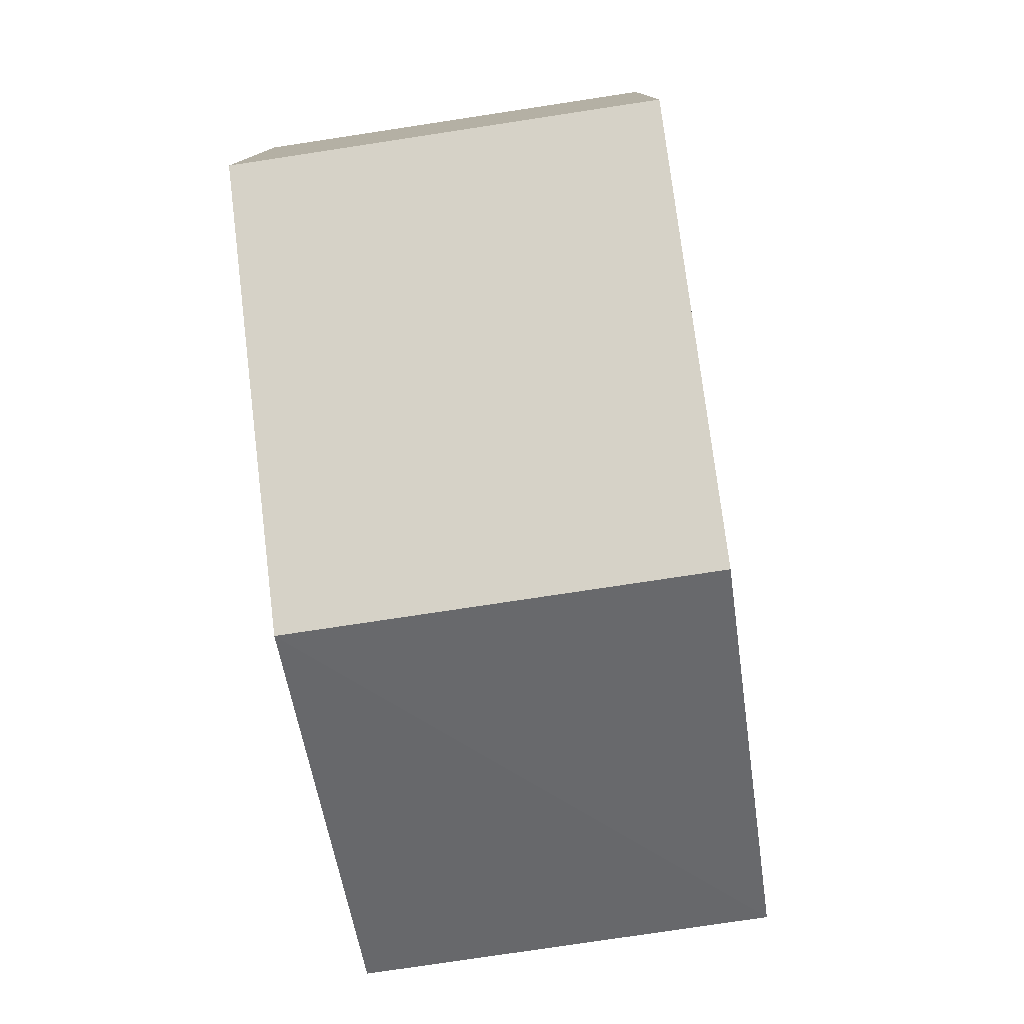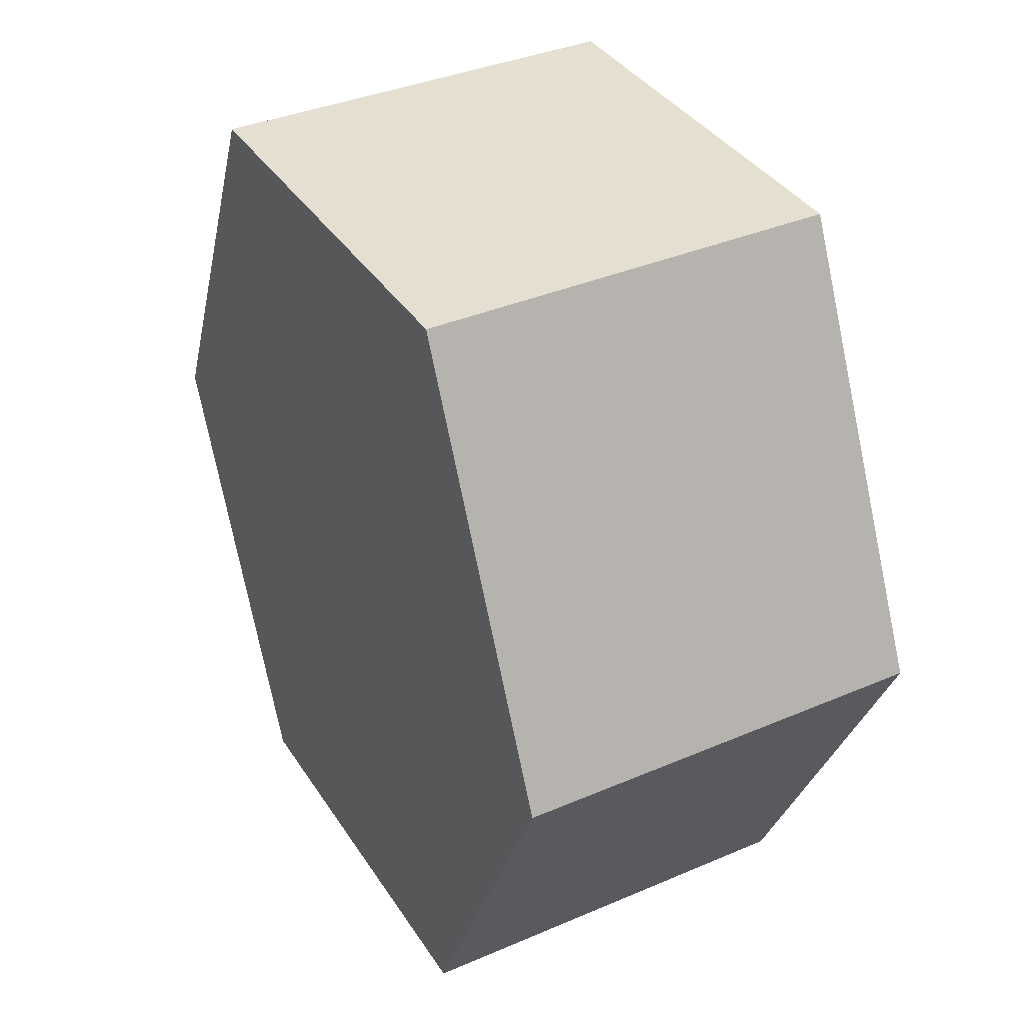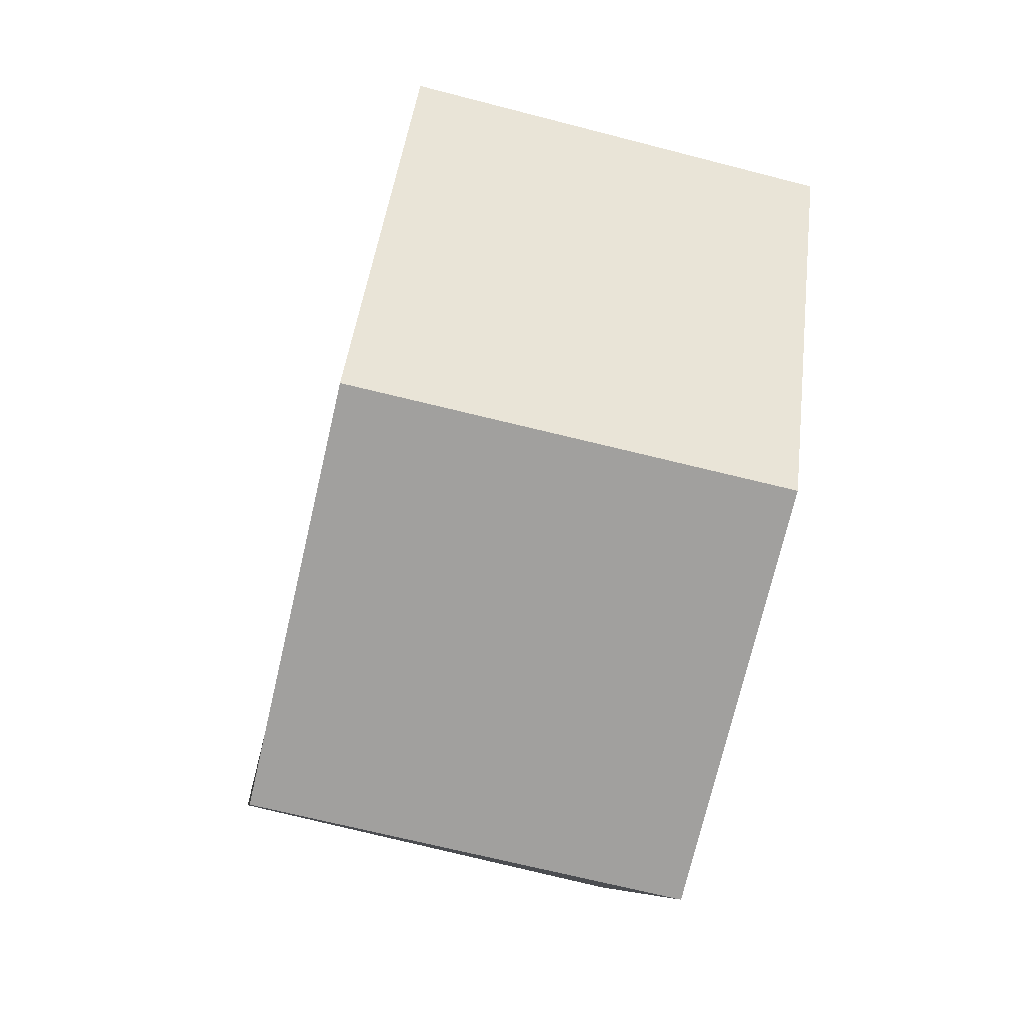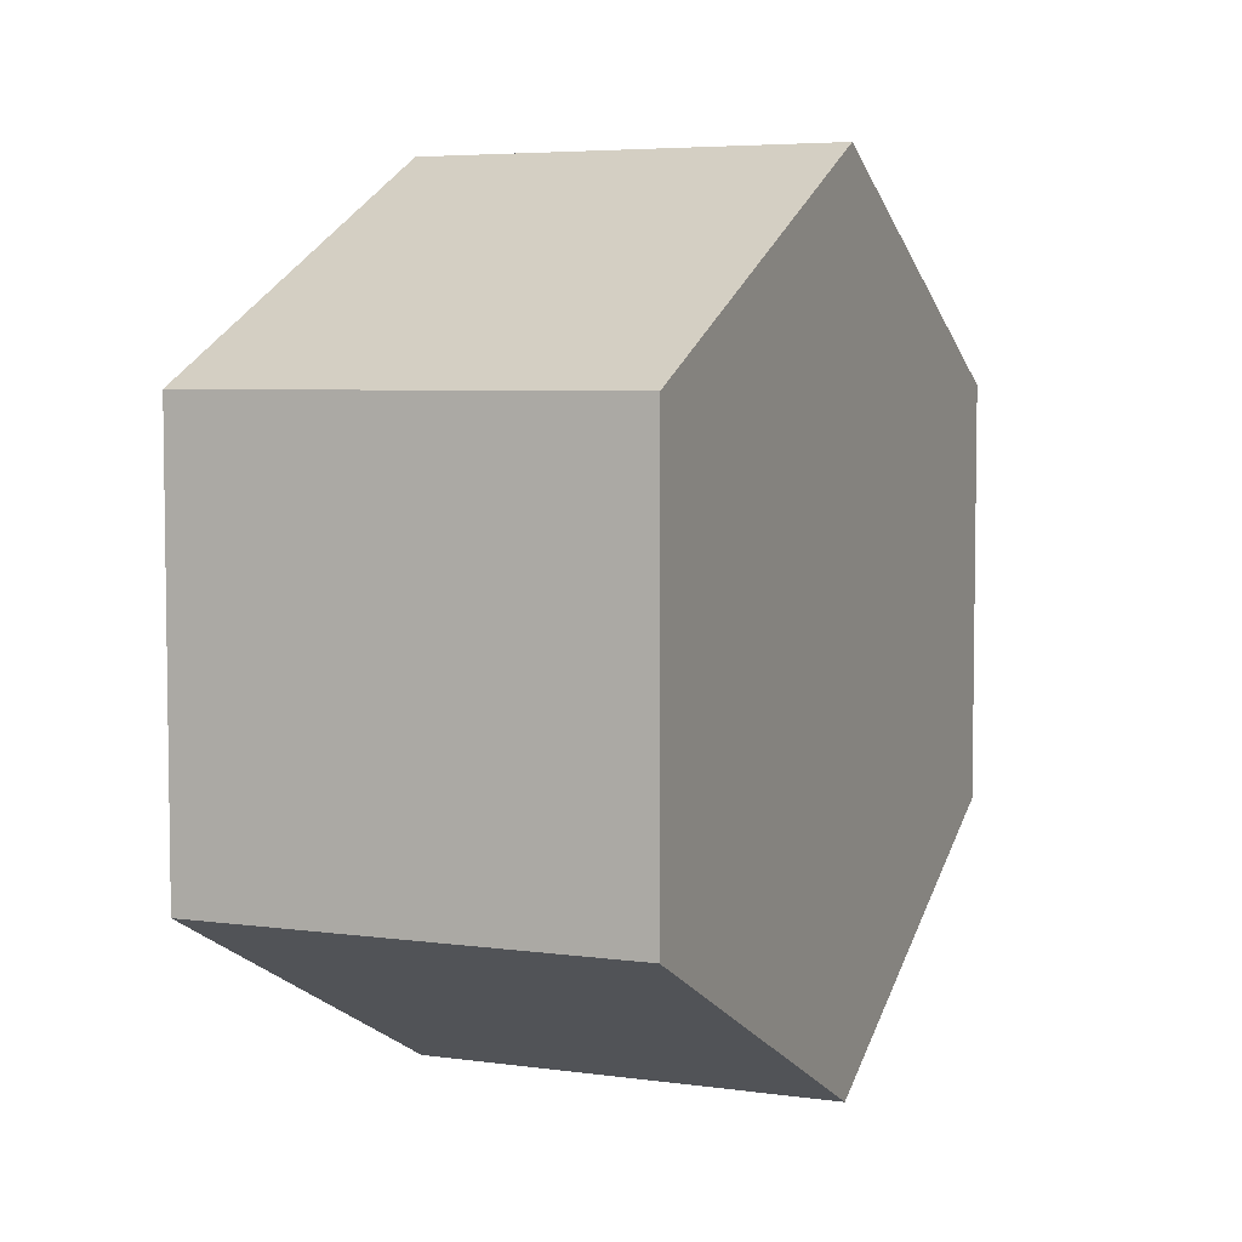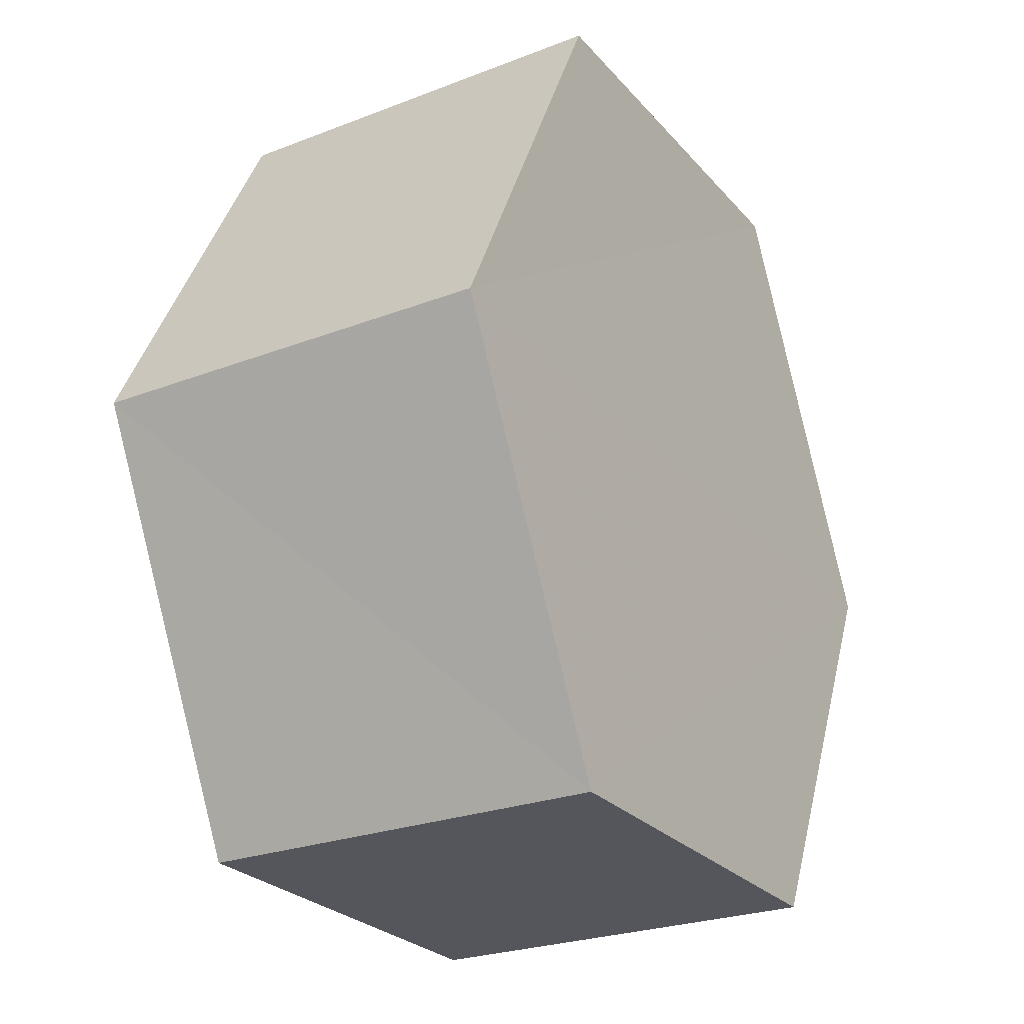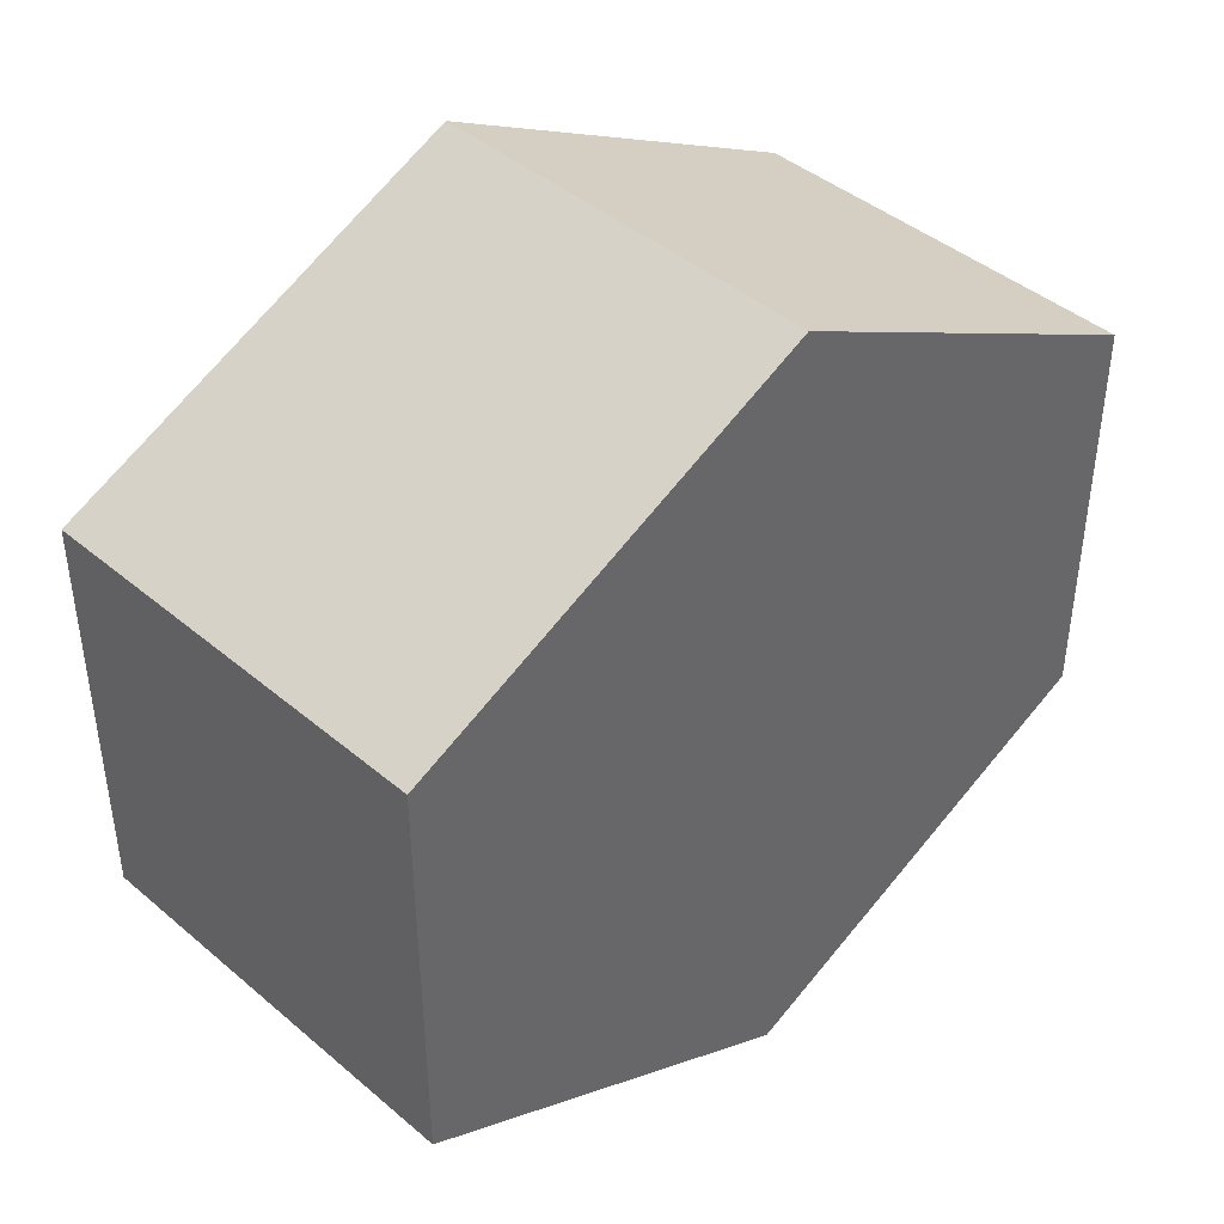
<metadata>
{"format":"obj","ext":"obj","renderer":"f3d","projection":"perspective","resolution":1024,"background":"white","views":[{"elev":-78.3,"azim":8.7,"up":"+Z"},{"elev":37.0,"azim":-28.4,"up":"+Y"},{"elev":-72.0,"azim":166.0,"up":"+Y"},{"elev":5.3,"azim":23.3,"up":"+Z"},{"elev":-26.5,"azim":-148.2,"up":"+Y"},{"elev":41.6,"azim":46.4,"up":"+Z"}]}
</metadata>
<code>
o 3239
v 2176 1871 7.537
v 2176 1871 7.527
v 2176 1871 7.527
v 2176 1871 7.522
v 2176 1871 7.527
v 2176 1871 7.522
v 2176 1871 7.527
v 2176 1871 7.542
v 2176 1871 7.537
v 2176 1871 7.537
v 2176 1871 7.542
v 2176 1871 7.527
v 2176 1871 7.527
v 2176 1871 7.527
v 2176 1871 7.537
v 2176 1871 7.522
v 2176 1871 7.527
v 2176 1871 7.522
v 2176 1871 7.542
v 2176 1871 7.542
v 2176 1871 7.537
v 2176 1871 7.522
v 2176 1871 7.527
v 2176 1871 7.537
v 2176 1871 7.537
v 2176 1871 7.527
v 2176 1871 7.537
v 2176 1871 7.542
v 2176 1871 7.537
v 2176 1871 7.542
v 2176 1871 7.522
v 2176 1871 7.527
v 2176 1871 7.537
v 2176 1871 7.537
v 2176 1871 7.527
v 2176 1871 7.537
f 1 2 3
f 2 4 5
f 6 7 4
f 8 7 9
f 10 6 11
f 10 12 13
f 11 14 15
f 12 16 17
f 18 14 16
f 19 16 14
f 18 20 21
f 19 21 20
f 22 21 23
f 24 20 25
f 26 24 27
f 26 28 22
f 28 29 30
f 31 29 32
f 33 30 34
f 35 33 36

</code>
